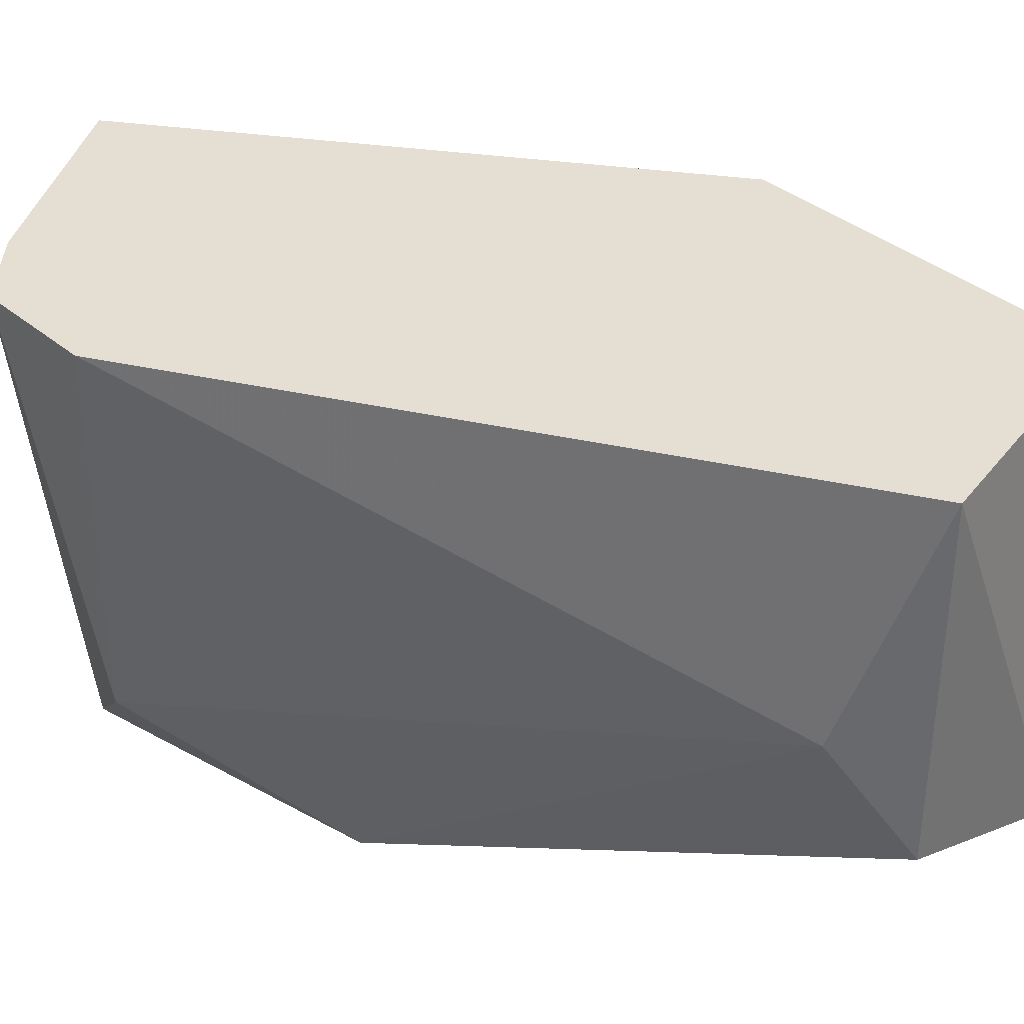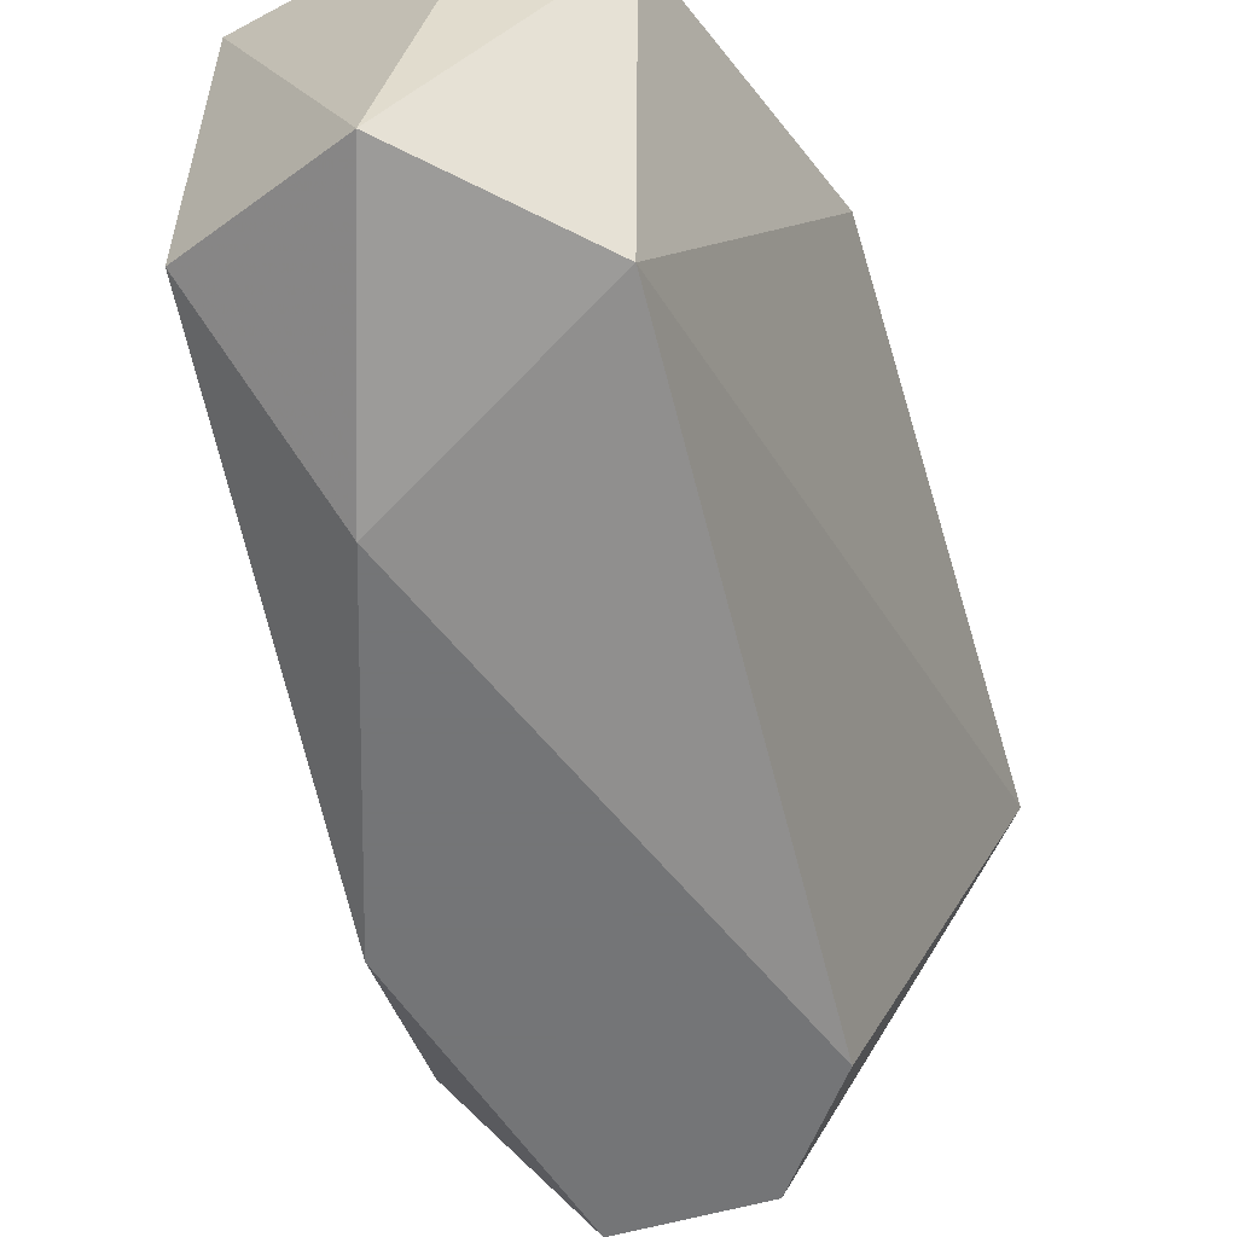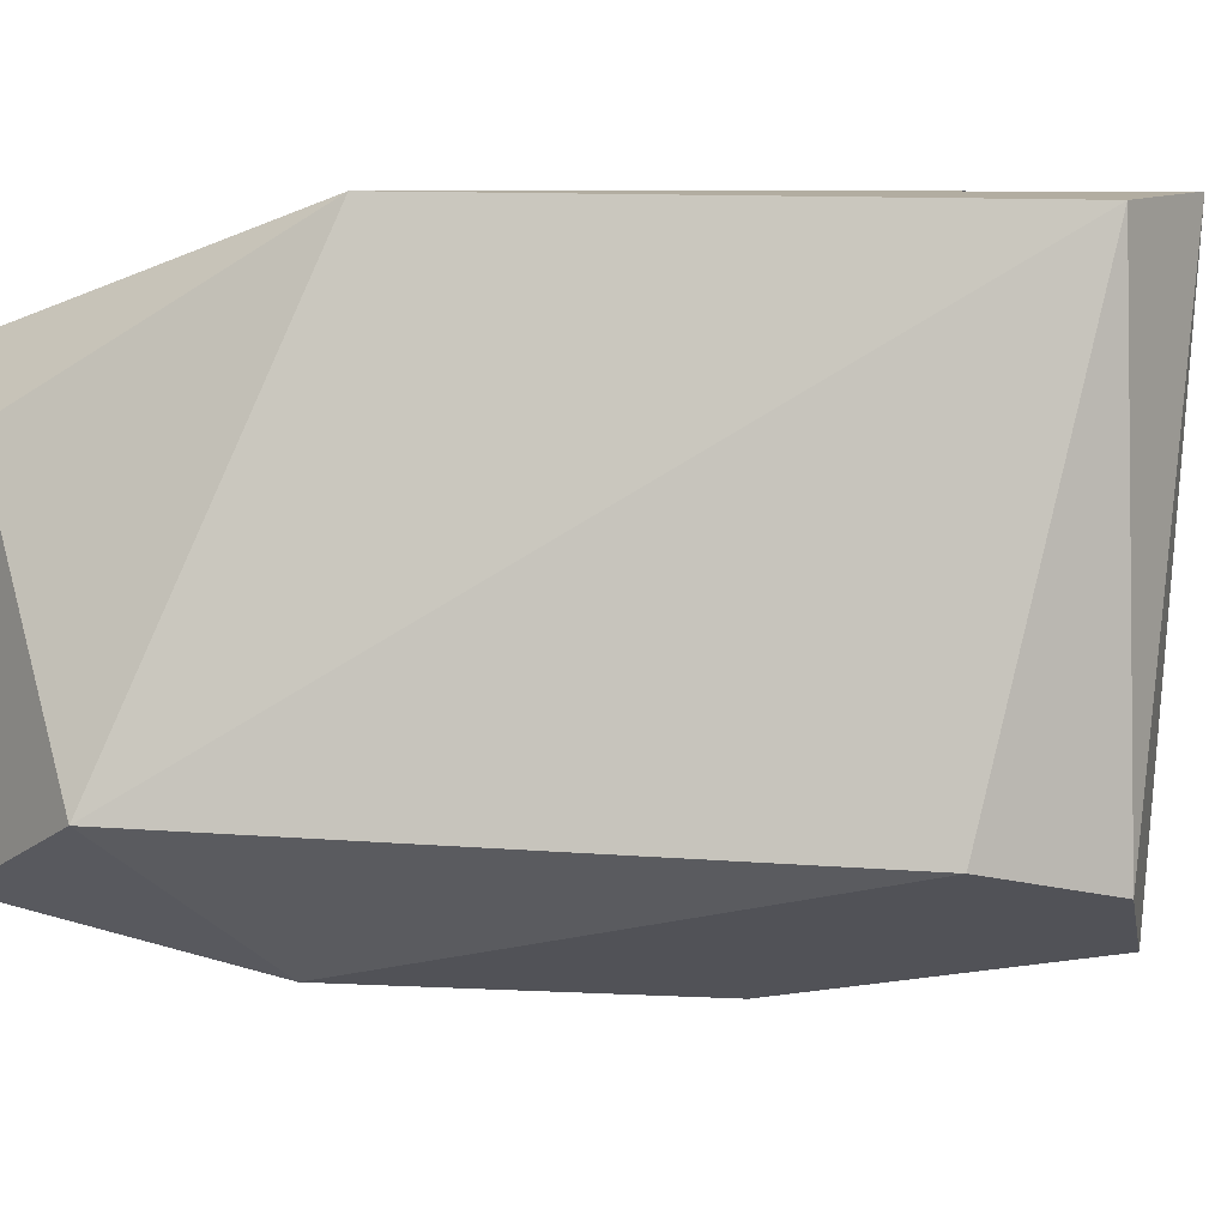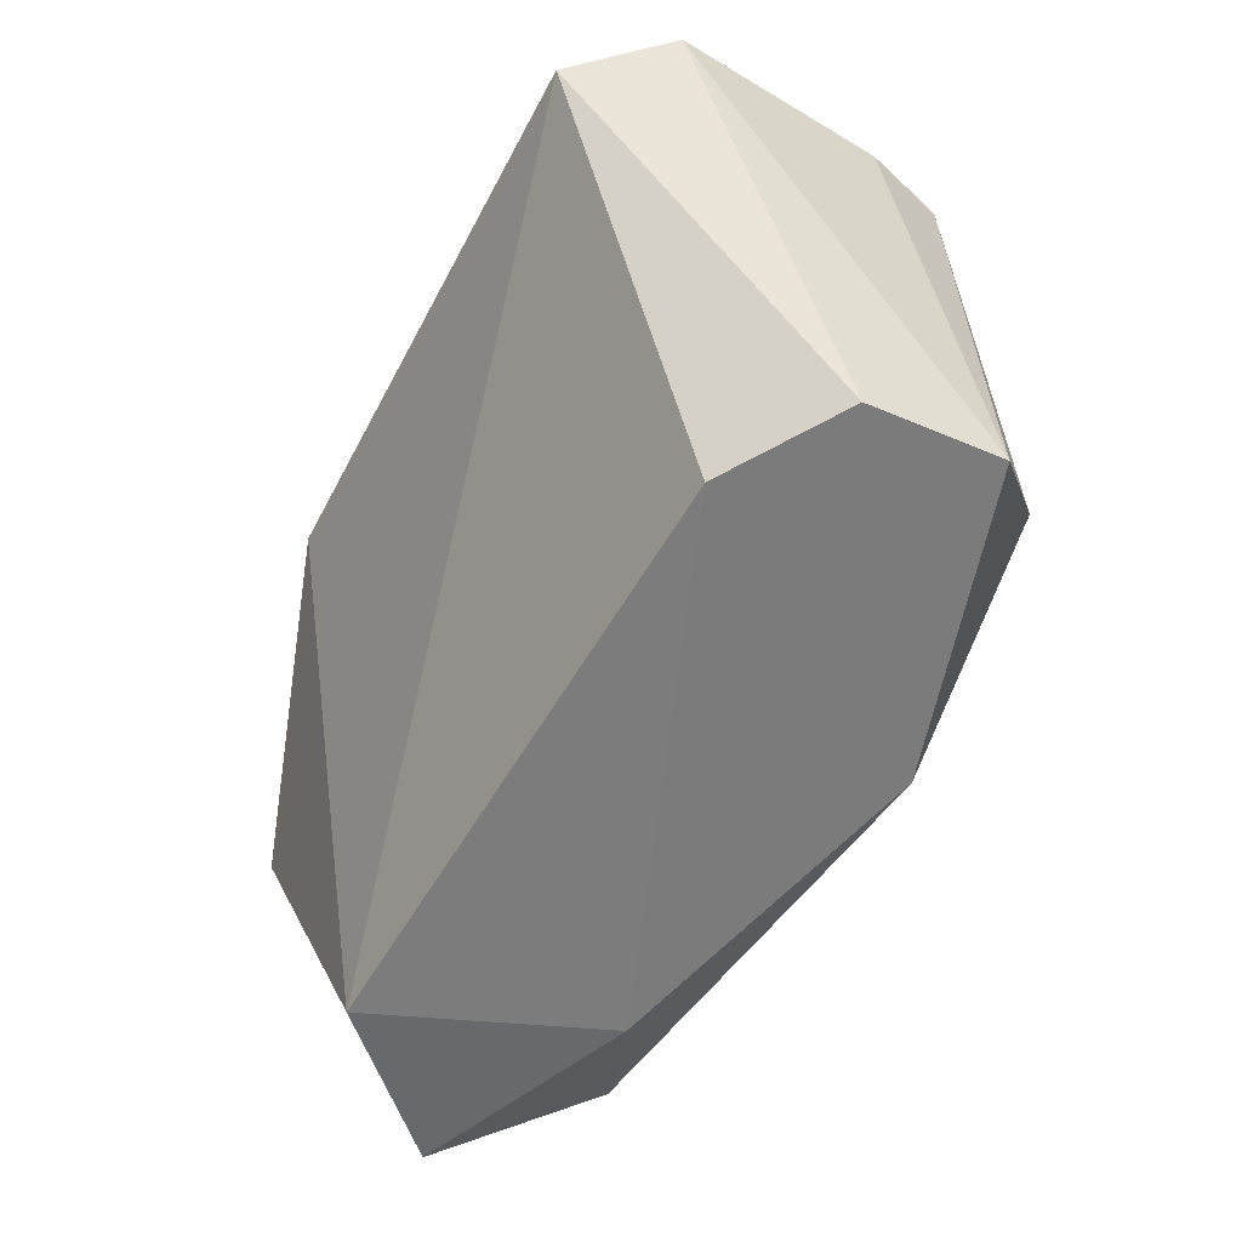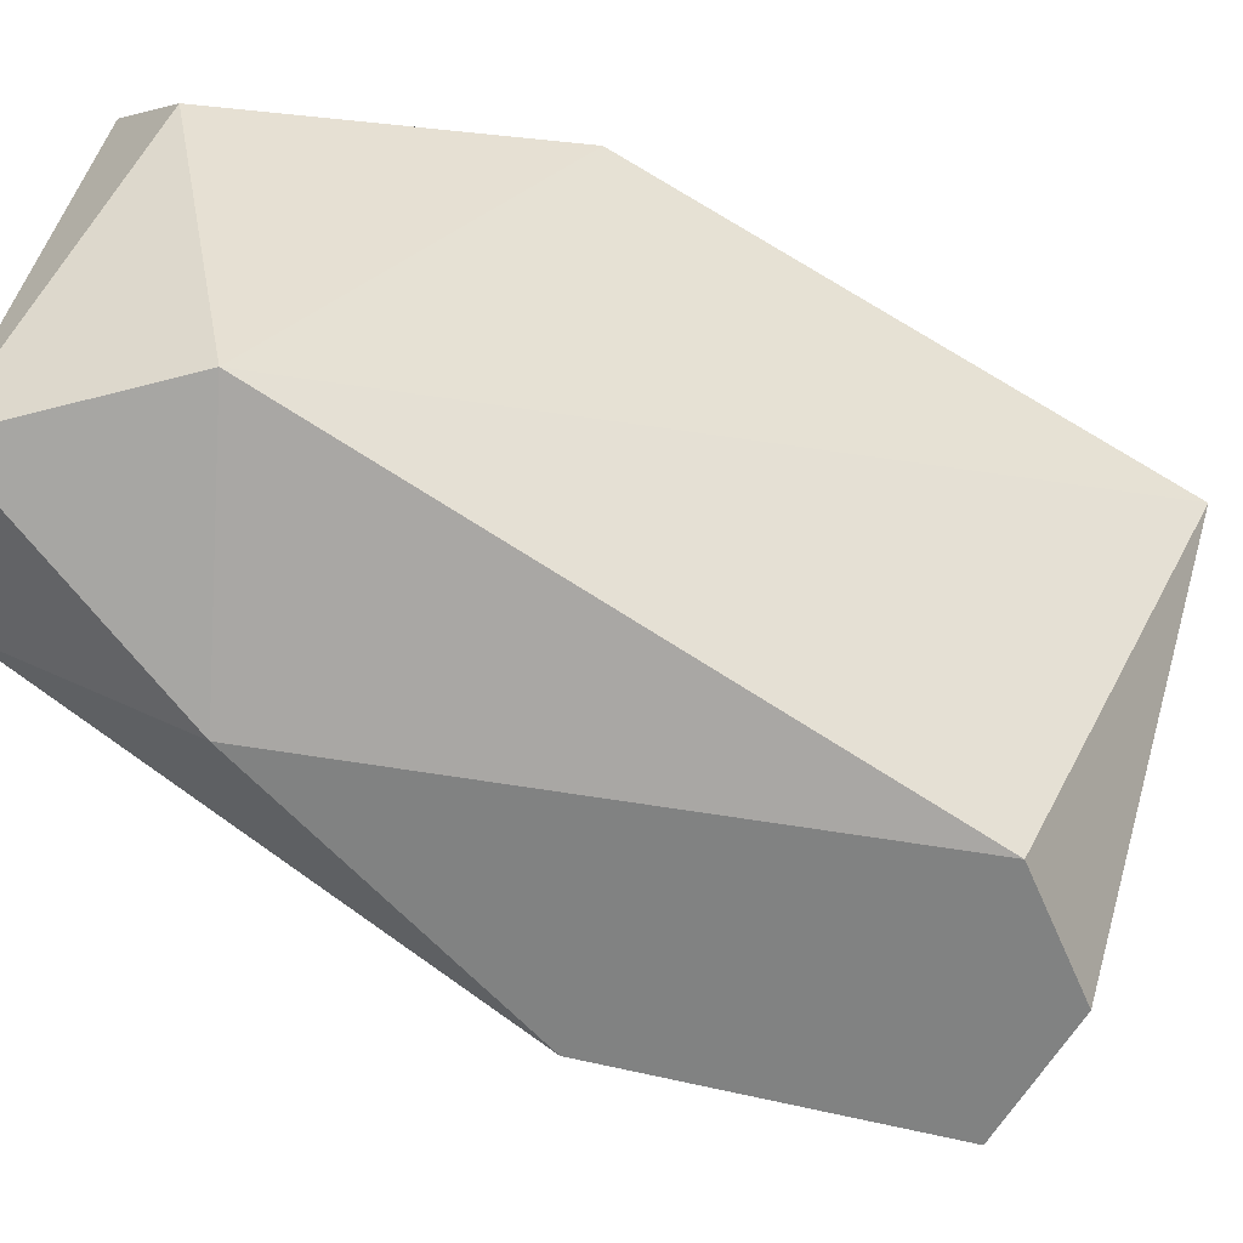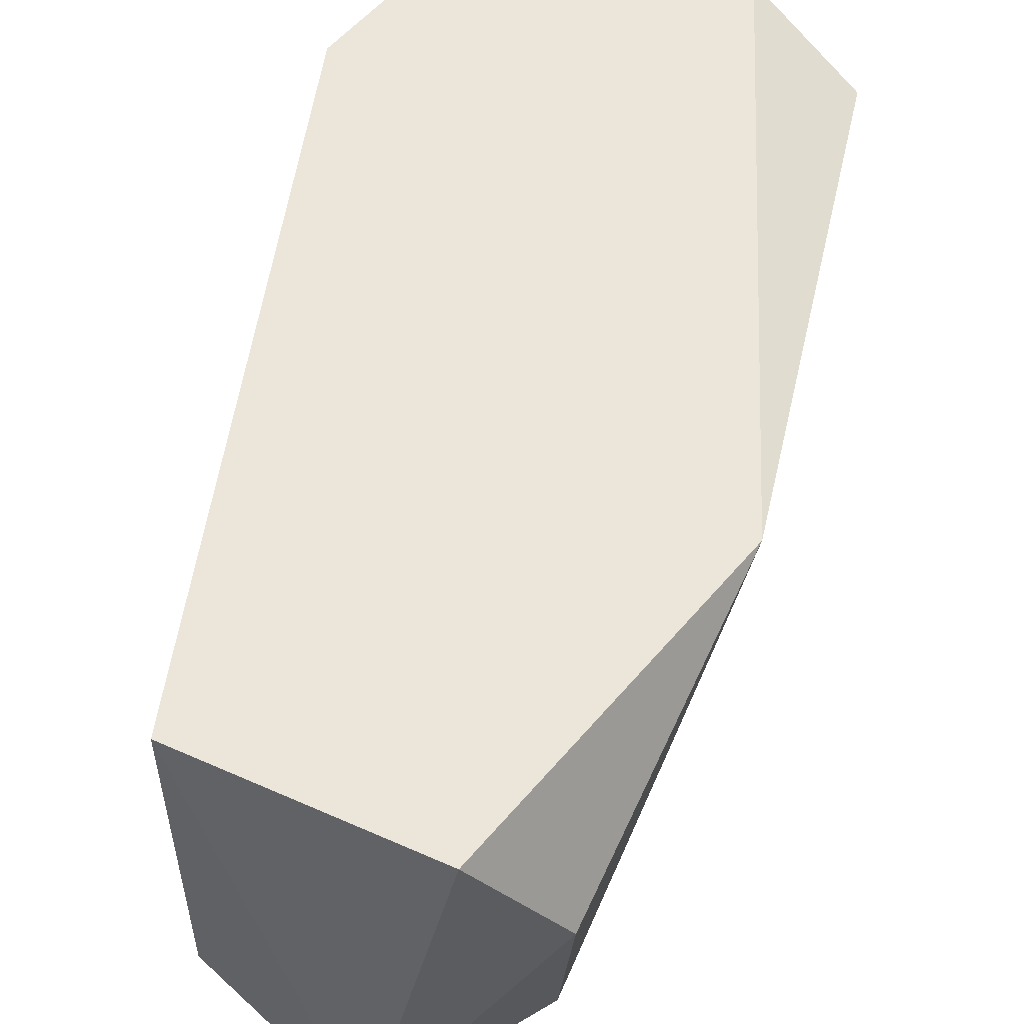
<metadata>
{"format":"obj","ext":"obj","renderer":"f3d","projection":"perspective","resolution":1024,"background":"white","views":[{"elev":36.9,"azim":137.1,"up":"+Y"},{"elev":-56.4,"azim":-136.6,"up":"+Y"},{"elev":-21.6,"azim":-53.2,"up":"+Y"},{"elev":31.9,"azim":-8.3,"up":"+Z"},{"elev":-60.6,"azim":-93.4,"up":"+Y"},{"elev":55.1,"azim":-140.8,"up":"+Y"}]}
</metadata>
<code>
v 0.06448 -0.01841 -0.02923
v 0.06448 -0.01841 -0.03239
v 0.06448 -0.02788 -0.03239
v 0.06132 -0.03104 -0.03713
v 0.05974 -0.03104 -0.02765
v 0.05027 -0.02946 -0.04818
v 0.05659 -0.03104 -0.02923
v 0.05659 -0.02472 -0.0466
v 0.0629 -0.01841 -0.02765
v 0.0629 -0.03104 -0.02923
v 0.04869 -0.01841 -0.0466
v 0.04869 -0.01841 -0.03713
v 0.04869 -0.02946 -0.04344
v 0.05817 -0.01841 -0.02449
v 0.04711 -0.02156 -0.04502
v 0.05501 -0.01998 -0.02449
v 0.05501 -0.01841 -0.04818
v 0.05501 -0.02788 -0.04818
v 0.05501 -0.03104 -0.04344
f 14 16 5
f 1 9 10
f 9 1 17
f 13 16 12
f 15 13 12
f 9 17 12
f 16 13 7
f 10 7 4
f 13 15 6
f 17 18 6
f 17 1 2
f 15 12 11
f 12 17 11
f 6 15 11
f 17 6 11
f 1 10 3
f 10 4 3
f 2 1 3
f 10 9 14
f 9 12 14
f 12 16 14
f 7 13 19
f 4 7 19
f 18 4 19
f 13 6 19
f 6 18 19
f 18 17 8
f 4 18 8
f 17 2 8
f 3 4 8
f 2 3 8
f 7 10 5
f 16 7 5
f 10 14 5

</code>
